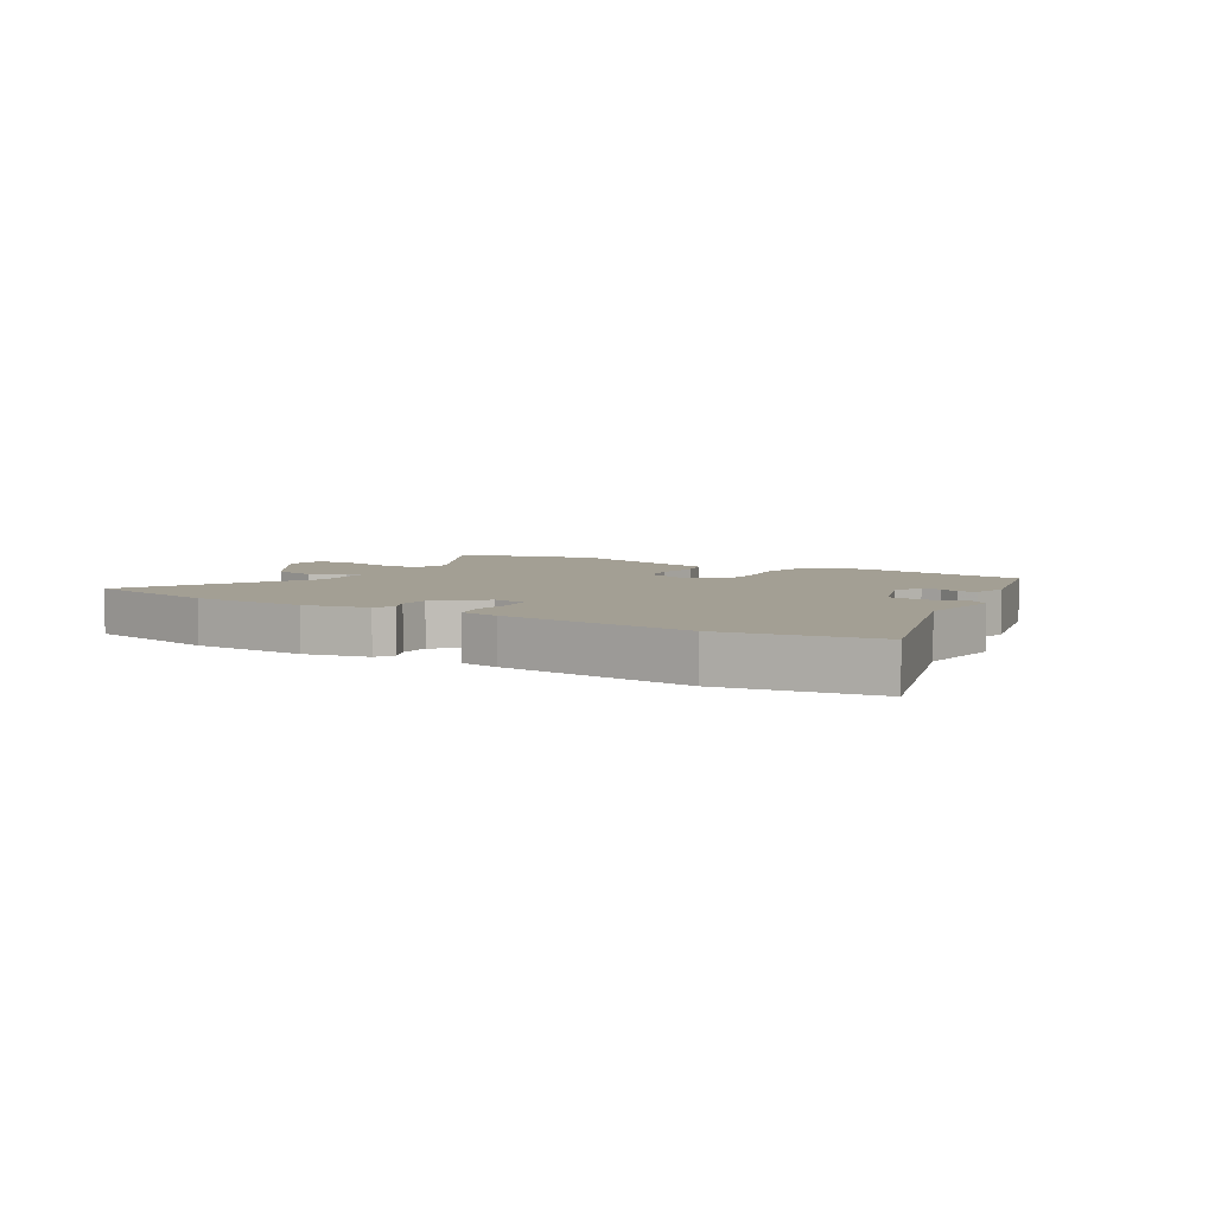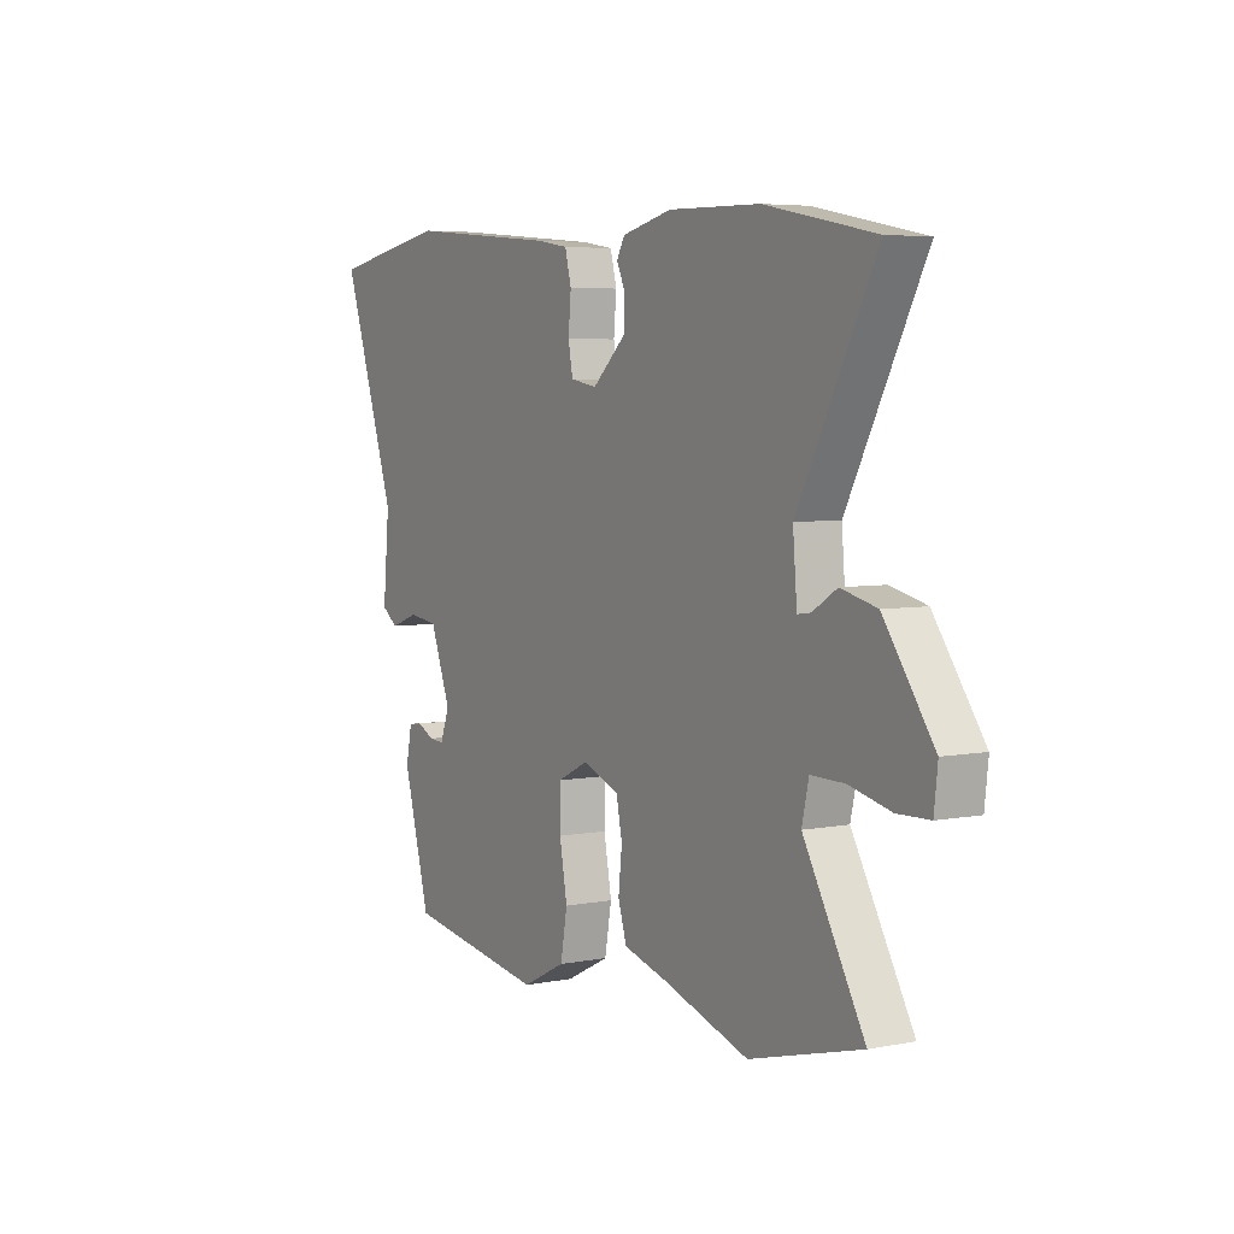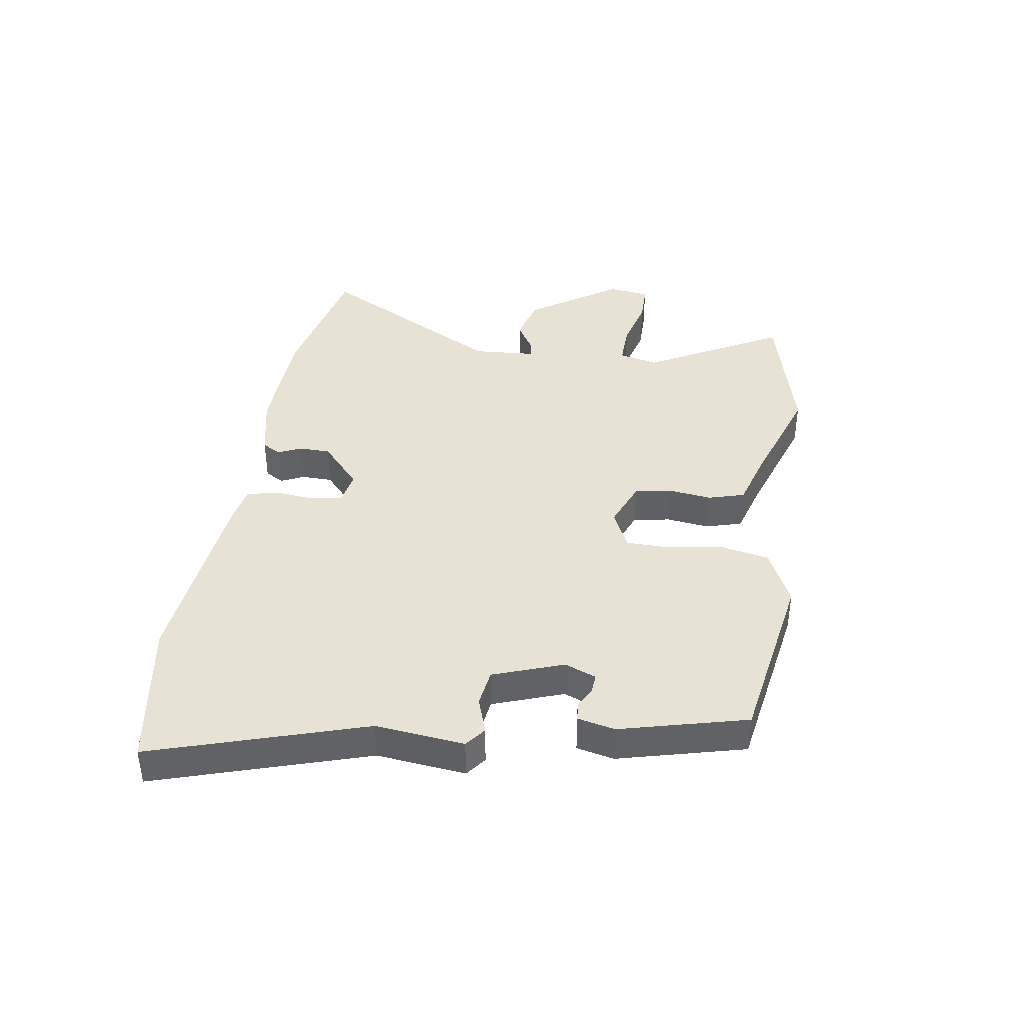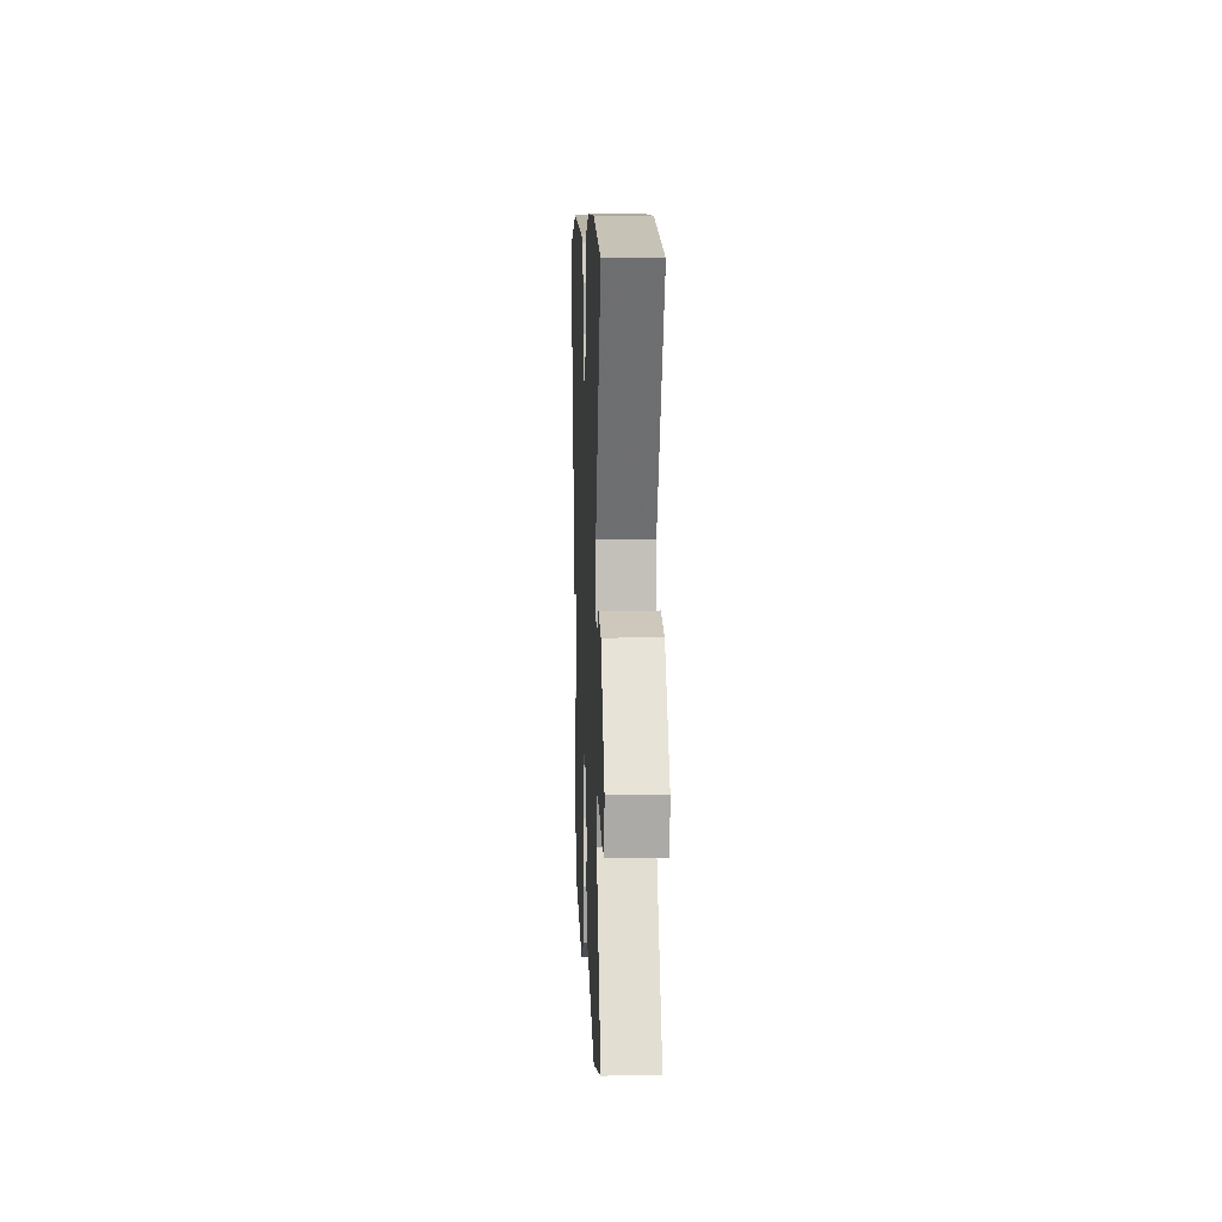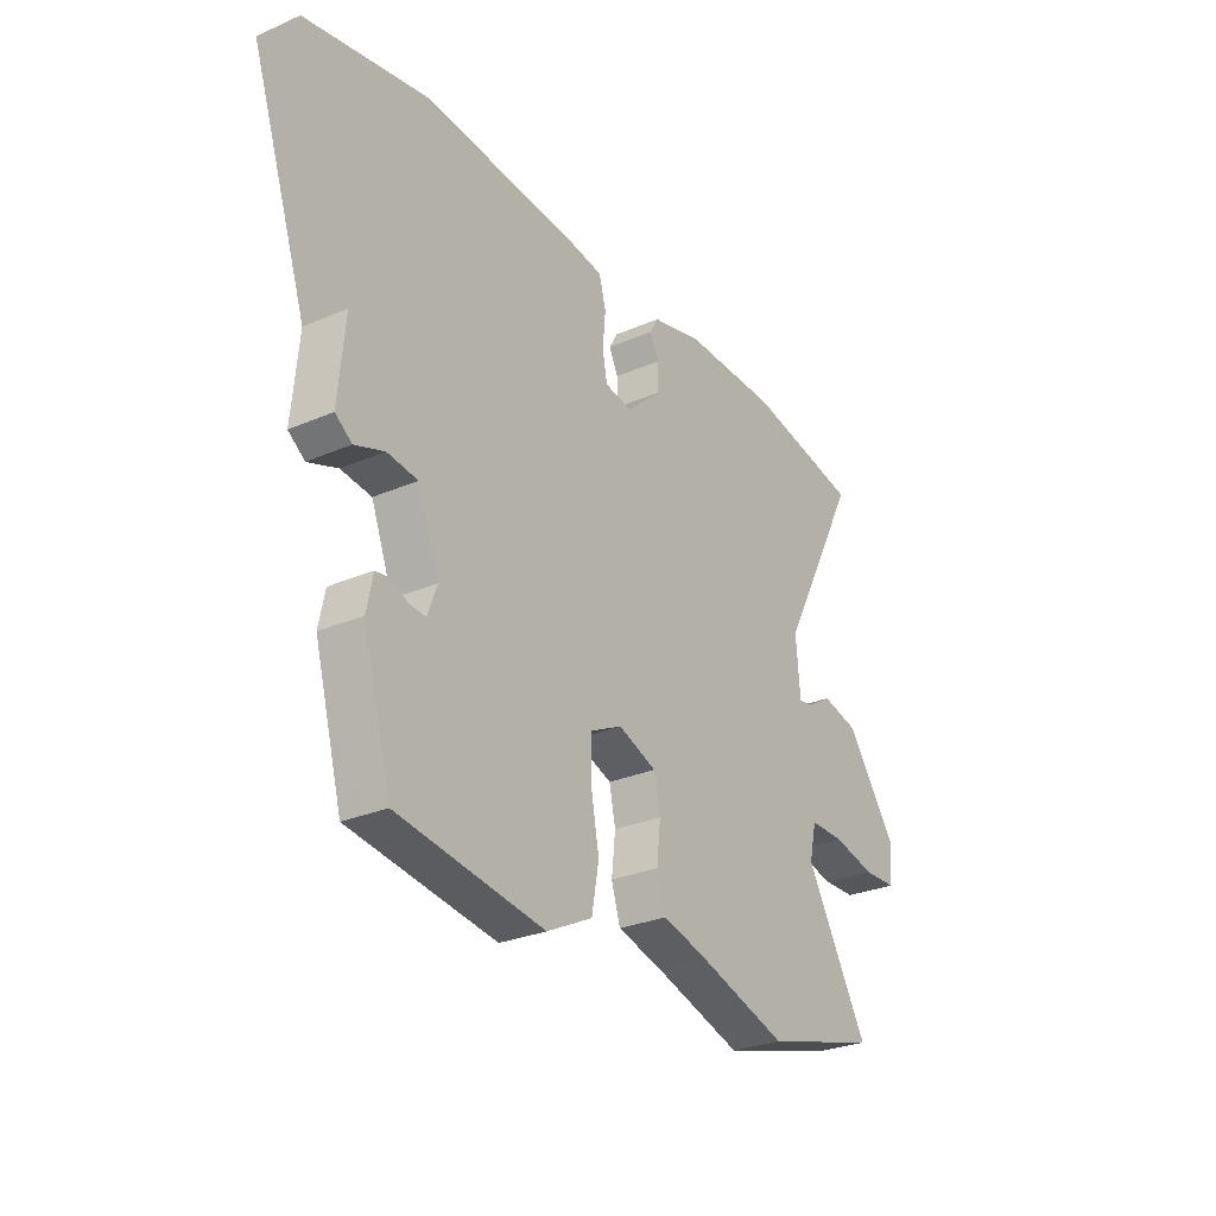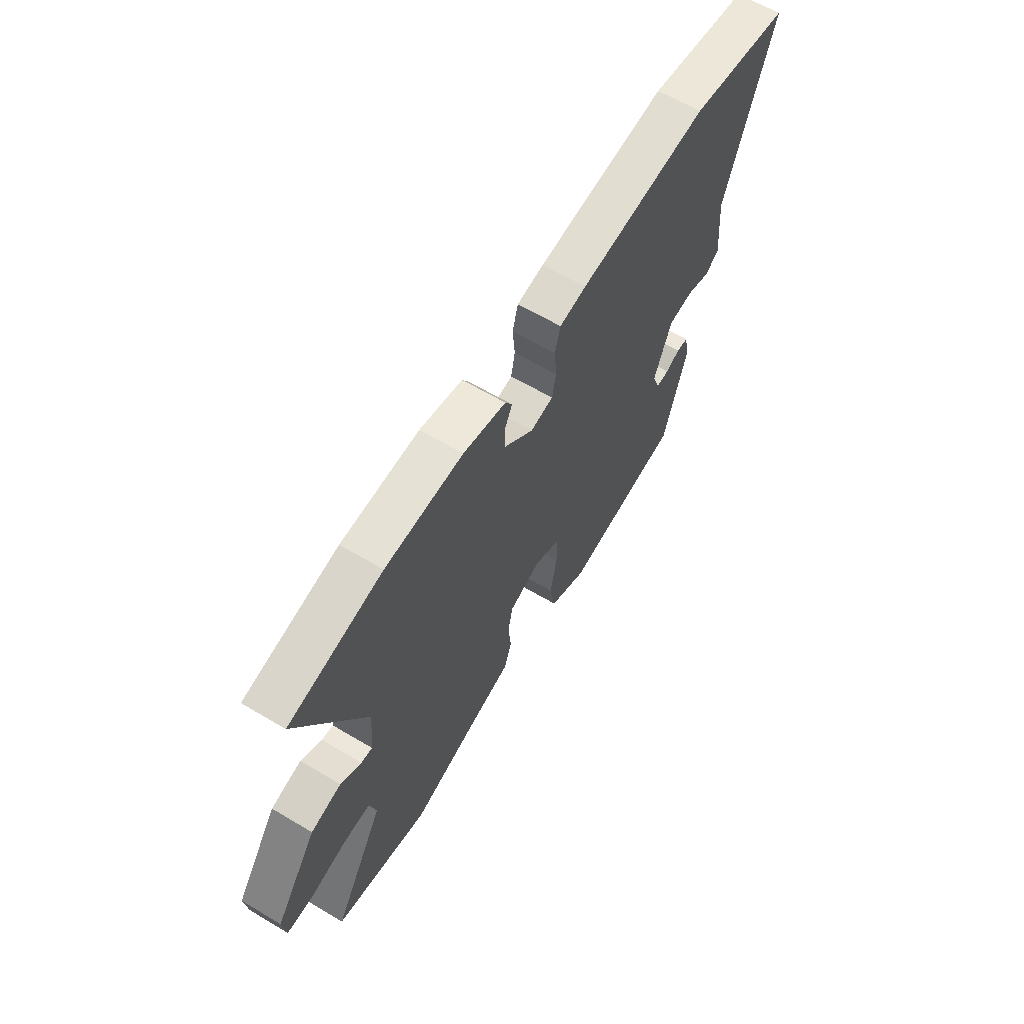
<metadata>
{"format":"obj","ext":"obj","renderer":"f3d","projection":"perspective","resolution":1024,"background":"white","views":[{"elev":5.3,"azim":32.6,"up":"+Y"},{"elev":5.2,"azim":-121.1,"up":"+Z"},{"elev":39.9,"azim":99.8,"up":"+Y"},{"elev":8.1,"azim":-92.2,"up":"+Z"},{"elev":-28.0,"azim":123.4,"up":"+Z"},{"elev":63.1,"azim":-59.0,"up":"+Z"}]}
</metadata>
<code>
v 0.403 0.07 0.518
v 0.66 0.07 0.471
v 0.54 0.07 0.111
v 0.554 0.07 -0.041
v 0.519 0.07 -0.067
v 0.457 0.07 -0.045
v 0.393 0.07 -0.053
v 0.348 0.07 -0.172
v 0.368 0.07 -0.226
v 0.401 0.07 -0.224
v 0.438 0.07 -0.206
v 0.468 0.07 -0.21
v 0.481 0.07 -0.274
v 0.422 0.07 -0.489
v 0.114 0.07 -0.536
v 0.018 0.07 -0.488
v 0.003 0.07 -0.405
v 0.02 0.07 -0.312
v 0.02 0.07 -0.236
v -0.047 0.07 -0.203
v -0.128 0.07 -0.234
v -0.141 0.07 -0.297
v -0.133 0.07 -0.371
v -0.152 0.07 -0.432
v -0.246 0.07 -0.458
v -0.435 0.07 -0.518
v -0.678 0.07 -0.452
v -0.546 0.07 -0.22
v -0.561 0.07 -0.153
v -0.634 0.07 -0.154
v -0.724 0.07 -0.175
v -0.794 0.07 -0.173
v -0.802 0.07 -0.102
v -0.694 0.07 0.05
v -0.616 0.07 0.069
v -0.563 0.07 0.036
v -0.534 0.07 0.032
v -0.525 0.07 0.139
v -0.694 0.07 0.462
v -0.455 0.07 0.509
v -0.256 0.07 0.513
v -0.147 0.07 0.487
v -0.129 0.07 0.455
v -0.148 0.07 0.415
v -0.148 0.07 0.362
v -0.073 0.07 0.294
v -0.015 0.07 0.304
v -0.005 0.07 0.357
v -0.011 0.07 0.424
v 0.003 0.07 0.478
v 0.071 0.07 0.489
v 0.403 0 0.518
v 0.66 0 0.471
v 0.54 0 0.111
v 0.554 0 -0.041
v 0.519 0 -0.067
v 0.457 0 -0.045
v 0.393 0 -0.053
v 0.348 0 -0.172
v 0.368 0 -0.226
v 0.401 0 -0.224
v 0.438 0 -0.206
v 0.468 0 -0.21
v 0.481 0 -0.274
v 0.422 0 -0.489
v 0.114 0 -0.536
v 0.018 0 -0.488
v 0.003 0 -0.405
v 0.02 0 -0.312
v 0.02 0 -0.236
v -0.047 0 -0.203
v -0.128 0 -0.234
v -0.141 0 -0.297
v -0.133 0 -0.371
v -0.152 0 -0.432
v -0.246 0 -0.458
v -0.435 0 -0.518
v -0.678 0 -0.452
v -0.546 0 -0.22
v -0.561 0 -0.153
v -0.634 0 -0.154
v -0.724 0 -0.175
v -0.794 0 -0.173
v -0.802 0 -0.102
v -0.694 0 0.05
v -0.616 0 0.069
v -0.563 0 0.036
v -0.534 0 0.032
v -0.525 0 0.139
v -0.694 0 0.462
v -0.455 0 0.509
v -0.256 0 0.513
v -0.147 0 0.487
v -0.129 0 0.455
v -0.148 0 0.415
v -0.148 0 0.362
v -0.073 0 0.294
v -0.015 0 0.304
v -0.005 0 0.357
v -0.011 0 0.424
v 0.003 0 0.478
v 0.071 0 0.489
f 1 2 3
f 51 1 3
f 50 51 3
f 49 50 3
f 48 49 3
f 4 5 6
f 3 4 6
f 48 3 6
f 47 48 6
f 46 47 6 7
f 42 43 44
f 41 42 44
f 40 41 44
f 39 40 44
f 38 39 44
f 37 38 44 45
f 34 35 36
f 33 34 36
f 32 33 36
f 31 32 36
f 30 31 36
f 29 30 36 37
f 37 45 46
f 29 37 46
f 28 29 46
f 27 28 46
f 26 27 46
f 25 26 46
f 22 23 24 25
f 16 17 18
f 15 16 18
f 14 15 18
f 13 14 18
f 12 13 18
f 10 11 12
f 10 12 18
f 9 10 18
f 8 9 18 19
f 8 19 20
f 7 8 20
f 46 7 20
f 21 22 25 46
f 20 21 46
f 54 53 52
f 54 52 102
f 54 102 101
f 54 101 100
f 54 100 99
f 57 56 55
f 57 55 54
f 57 54 99
f 57 99 98
f 58 57 98 97
f 95 94 93
f 95 93 92
f 95 92 91
f 95 91 90
f 95 90 89
f 96 95 89 88
f 87 86 85
f 87 85 84
f 87 84 83
f 87 83 82
f 87 82 81
f 88 87 81 80
f 97 96 88
f 97 88 80
f 97 80 79
f 97 79 78
f 97 78 77
f 97 77 76
f 76 75 74 73
f 69 68 67
f 69 67 66
f 69 66 65
f 69 65 64
f 69 64 63
f 63 62 61
f 69 63 61
f 69 61 60
f 70 69 60 59
f 71 70 59
f 71 59 58
f 71 58 97
f 97 76 73 72
f 97 72 71
f 1 52 53 2
f 2 53 54 3
f 3 54 55 4
f 4 55 56 5
f 5 56 57 6
f 6 57 58 7
f 7 58 59 8
f 8 59 60 9
f 9 60 61 10
f 10 61 62 11
f 11 62 63 12
f 12 63 64 13
f 13 64 65 14
f 14 65 66 15
f 15 66 67 16
f 16 67 68 17
f 17 68 69 18
f 18 69 70 19
f 19 70 71 20
f 20 71 72 21
f 21 72 73 22
f 22 73 74 23
f 23 74 75 24
f 24 75 76 25
f 25 76 77 26
f 26 77 78 27
f 27 78 79 28
f 28 79 80 29
f 29 80 81 30
f 30 81 82 31
f 31 82 83 32
f 32 83 84 33
f 33 84 85 34
f 34 85 86 35
f 35 86 87 36
f 36 87 88 37
f 37 88 89 38
f 38 89 90 39
f 39 90 91 40
f 40 91 92 41
f 41 92 93 42
f 42 93 94 43
f 43 94 95 44
f 44 95 96 45
f 45 96 97 46
f 46 97 98 47
f 47 98 99 48
f 48 99 100 49
f 49 100 101 50
f 50 101 102 51
f 51 102 52 1

</code>
